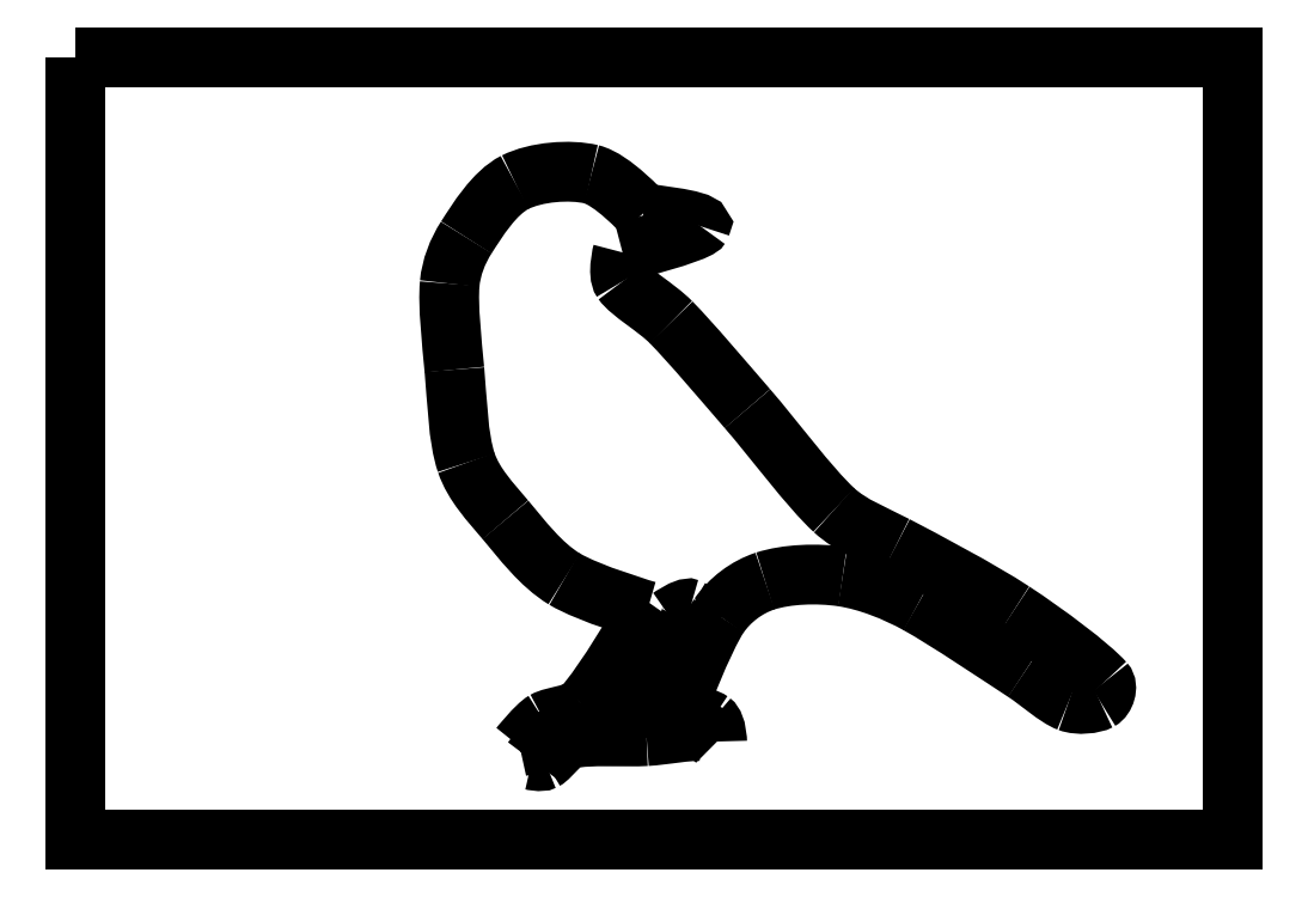
<metadata>
{"format":"dxf","ext":"dxf","renderer":"ezdxf+matplotlib","layout":"modelspace","background":"white","min_lineweight":24,"dpi":150}
</metadata>
<code>
0
SECTION
2
ENTITIES
0
SPLINE
8
0
70
8
71
3
72
8
73
4
74
0
40
0
40
0
40
0
40
0
40
1
40
1
40
1
40
1
10
570.8
20
214.1
30
0
10
570.8
20
214.1
30
0
10
533.2
20
160.3
30
0
10
525
20
145
30
0
0
SPLINE
8
0
70
8
71
3
72
8
73
4
74
0
40
0
40
0
40
0
40
0
40
1
40
1
40
1
40
1
10
525
20
145
30
0
10
522.4
20
140.2
30
0
10
518.6
20
127.2
30
0
10
518.6
20
127.2
30
0
0
LWPOLYLINE
8
0
90
4
70
1
10
0
20
752
30
0
10
1111
20
752
30
0
10
1111
20
0.5312
30
0
10
0
20
0.5312
30
0
0
SPLINE
8
0
70
8
71
3
72
8
73
4
74
0
40
0
40
0
40
0
40
0
40
1
40
1
40
1
40
1
10
588.5
20
208.3
30
0
10
588.5
20
208.3
30
0
10
594.1
20
220.5
30
0
10
589.8
20
222.4
30
0
0
SPLINE
8
0
70
8
71
3
72
8
73
4
74
0
40
0
40
0
40
0
40
0
40
1
40
1
40
1
40
1
10
589.8
20
222.4
30
0
10
585.5
20
224.2
30
0
10
570.8
20
214.1
30
0
10
570.8
20
214.1
30
0
0
LWPOLYLINE
8
0
90
3
70
0
10
518.6
20
127.2
30
0
10
543.7
20
126.9
30
0
10
588.5
20
208.3
30
0
0
SPLINE
8
0
70
8
71
3
72
8
73
4
74
0
40
0
40
0
40
0
40
0
40
1
40
1
40
1
40
1
10
600
20
589.6
30
0
10
603.3
20
595.8
30
0
10
544.9
20
602
30
0
10
544.9
20
602
30
0
0
SPLINE
8
0
70
8
71
3
72
8
73
4
74
0
40
0
40
0
40
0
40
0
40
1
40
1
40
1
40
1
10
544.9
20
602
30
0
10
544.9
20
602
30
0
10
515.3
20
634.6
30
0
10
495.1
20
639.5
30
0
0
SPLINE
8
0
70
8
71
3
72
8
73
4
74
0
40
0
40
0
40
0
40
0
40
1
40
1
40
1
40
1
10
495.1
20
639.5
30
0
10
474.5
20
644.5
30
0
10
441.7
20
641.9
30
0
10
421.7
20
631.8
30
0
0
SPLINE
8
0
70
8
71
3
72
8
73
4
74
0
40
0
40
0
40
0
40
0
40
1
40
1
40
1
40
1
10
421.7
20
631.8
30
0
10
401.7
20
621.7
30
0
10
385.4
20
595
30
0
10
375
20
578.8
30
0
0
SPLINE
8
0
70
8
71
3
72
8
73
4
74
0
40
0
40
0
40
0
40
0
40
1
40
1
40
1
40
1
10
375
20
578.8
30
0
10
366.5
20
565.6
30
0
10
360.5
20
550.2
30
0
10
359.1
20
534.5
30
0
0
SPLINE
8
0
70
8
71
3
72
8
73
4
74
0
40
0
40
0
40
0
40
0
40
1
40
1
40
1
40
1
10
359.1
20
534.5
30
0
10
357.1
20
513.4
30
0
10
361
20
479.4
30
0
10
363.6
20
452
30
0
0
SPLINE
8
0
70
8
71
3
72
8
73
4
74
0
40
0
40
0
40
0
40
0
40
1
40
1
40
1
40
1
10
363.6
20
452
30
0
10
366.2
20
423.3
30
0
10
366.8
20
386.5
30
0
10
375
20
362.5
30
0
0
SPLINE
8
0
70
8
71
3
72
8
73
4
74
0
40
0
40
0
40
0
40
0
40
1
40
1
40
1
40
1
10
375
20
362.5
30
0
10
382.1
20
341.6
30
0
10
398.2
20
324.7
30
0
10
412.5
20
307.8
30
0
0
SPLINE
8
0
70
8
71
3
72
8
73
4
74
0
40
0
40
0
40
0
40
0
40
1
40
1
40
1
40
1
10
412.5
20
307.8
30
0
10
428.2
20
289.3
30
0
10
446.2
20
264.9
30
0
10
469.1
20
251.1
30
0
0
SPLINE
8
0
70
8
71
3
72
8
73
4
74
0
40
0
40
0
40
0
40
0
40
1
40
1
40
1
40
1
10
469.1
20
251.1
30
0
10
493
20
236.7
30
0
10
548.7
20
220.5
30
0
10
548.7
20
220.5
30
0
0
SPLINE
8
0
70
8
71
3
72
8
73
4
74
0
40
0
40
0
40
0
40
0
40
1
40
1
40
1
40
1
10
548.7
20
220.5
30
0
10
548.7
20
220.5
30
0
10
505.1
20
146.7
30
0
10
487.5
20
128.9
30
0
0
SPLINE
8
0
70
8
71
3
72
8
73
4
74
0
40
0
40
0
40
0
40
0
40
1
40
1
40
1
40
1
10
487.5
20
128.9
30
0
10
478.1
20
119.4
30
0
10
459.5
20
120
30
0
10
450
20
114.5
30
0
0
SPLINE
8
0
70
8
71
3
72
8
73
4
74
0
40
0
40
0
40
0
40
0
40
1
40
1
40
1
40
1
10
450
20
114.5
30
0
10
442.2
20
110
30
0
10
426.3
20
90.12
30
0
10
426.3
20
90.12
30
0
0
LWPOLYLINE
8
0
90
1
70
1
10
570.8
20
214.1
30
0
0
SPLINE
8
0
70
8
71
3
72
8
73
4
74
0
40
0
40
0
40
0
40
0
40
1
40
1
40
1
40
1
10
438
20
77
30
0
10
438
20
77
30
0
10
446.5
20
75.08
30
0
10
450
20
77
30
0
0
SPLINE
8
0
70
8
71
3
72
8
73
4
74
0
40
0
40
0
40
0
40
0
40
1
40
1
40
1
40
1
10
450
20
77
30
0
10
456.3
20
80.46
30
0
10
465.2
20
95.2
30
0
10
476
20
97.75
30
0
0
SPLINE
8
0
70
8
71
3
72
8
73
4
74
0
40
0
40
0
40
0
40
0
40
1
40
1
40
1
40
1
10
476
20
97.75
30
0
10
492.4
20
101.6
30
0
10
527.4
20
98.96
30
0
10
548
20
100.2
30
0
0
SPLINE
8
0
70
8
71
3
72
8
73
4
74
0
40
0
40
0
40
0
40
0
40
1
40
1
40
1
40
1
10
548
20
100.2
30
0
10
565.4
20
101.2
30
0
10
588.7
20
105.9
30
0
10
600
20
105
30
0
0
SPLINE
8
0
70
8
71
3
72
8
73
4
74
0
40
0
40
0
40
0
40
0
40
1
40
1
40
1
40
1
10
600
20
105
30
0
10
606.2
20
104.5
30
0
10
615.9
20
94.98
30
0
10
615.9
20
94.98
30
0
0
SPLINE
8
0
70
8
71
3
72
8
73
4
74
0
40
0
40
0
40
0
40
0
40
1
40
1
40
1
40
1
10
615.9
20
94.98
30
0
10
615.9
20
94.98
30
0
10
615.4
20
110.5
30
0
10
610
20
114.5
30
0
0
SPLINE
8
0
70
8
71
3
72
8
73
4
74
0
40
0
40
0
40
0
40
0
40
1
40
1
40
1
40
1
10
610
20
114.5
30
0
10
603.3
20
119.4
30
0
10
576.1
20
124.4
30
0
10
576.1
20
124.4
30
0
0
SPLINE
8
0
70
8
71
3
72
8
73
4
74
0
40
0
40
0
40
0
40
0
40
1
40
1
40
1
40
1
10
576.1
20
124.4
30
0
10
576.1
20
124.4
30
0
10
603.3
20
195
30
0
10
617.6
20
215.8
30
0
0
SPLINE
8
0
70
8
71
3
72
8
73
4
74
0
40
0
40
0
40
0
40
0
40
1
40
1
40
1
40
1
10
617.6
20
215.8
30
0
10
628.1
20
231
30
0
10
644.3
20
243.3
30
0
10
661.9
20
249
30
0
0
SPLINE
8
0
70
8
71
3
72
8
73
4
74
0
40
0
40
0
40
0
40
0
40
1
40
1
40
1
40
1
10
661.9
20
249
30
0
10
682.5
20
255.7
30
0
10
711.9
20
256.9
30
0
10
736.3
20
253.2
30
0
0
SPLINE
8
0
70
8
71
3
72
8
73
4
74
0
40
0
40
0
40
0
40
0
40
1
40
1
40
1
40
1
10
736.3
20
253.2
30
0
10
760.5
20
249.6
30
0
10
787.2
20
238.9
30
0
10
808.6
20
227
30
0
0
SPLINE
8
0
70
8
71
3
72
8
73
4
74
0
40
0
40
0
40
0
40
0
40
1
40
1
40
1
40
1
10
808.6
20
227
30
0
10
837
20
211.3
30
0
10
887
20
177.4
30
0
10
911.1
20
161.8
30
0
0
SPLINE
8
0
70
8
71
3
72
8
73
4
74
0
40
0
40
0
40
0
40
0
40
1
40
1
40
1
40
1
10
911.1
20
161.8
30
0
10
925.4
20
152.5
30
0
10
941.3
20
137.6
30
0
10
953.3
20
133.1
30
0
0
SPLINE
8
0
70
8
71
3
72
8
73
4
74
0
40
0
40
0
40
0
40
0
40
1
40
1
40
1
40
1
10
953.3
20
133.1
30
0
10
962.6
20
129.5
30
0
10
977.4
20
131.3
30
0
10
983.1
20
134.4
30
0
0
SPLINE
8
0
70
8
71
3
72
8
73
4
74
0
40
0
40
0
40
0
40
0
40
1
40
1
40
1
40
1
10
983.1
20
134.4
30
0
10
988.4
20
137.4
30
0
10
991.6
20
147.5
30
0
10
987.6
20
152
30
0
0
SPLINE
8
0
70
8
71
3
72
8
73
4
74
0
40
0
40
0
40
0
40
0
40
1
40
1
40
1
40
1
10
987.6
20
152
30
0
10
973.7
20
167.4
30
0
10
932.2
20
198.6
30
0
10
900
20
219.7
30
0
0
SPLINE
8
0
70
8
71
3
72
8
73
4
74
0
40
0
40
0
40
0
40
0
40
1
40
1
40
1
40
1
10
900
20
219.7
30
0
10
866.7
20
241.5
30
0
10
816.2
20
267.9
30
0
10
787.5
20
282.9
30
0
0
SPLINE
8
0
70
8
71
3
72
8
73
4
74
0
40
0
40
0
40
0
40
0
40
1
40
1
40
1
40
1
10
787.5
20
282.9
30
0
10
767.2
20
293.5
30
0
10
744.8
20
301.7
30
0
10
728
20
317.2
30
0
0
SPLINE
8
0
70
8
71
3
72
8
73
4
74
0
40
0
40
0
40
0
40
0
40
1
40
1
40
1
40
1
10
728
20
317.2
30
0
10
704.2
20
339.1
30
0
10
671
20
384.4
30
0
10
644.9
20
414.5
30
0
0
SPLINE
8
0
70
8
71
3
72
8
73
4
74
0
40
0
40
0
40
0
40
0
40
1
40
1
40
1
40
1
10
644.9
20
414.5
30
0
10
620.7
20
442.4
30
0
10
591.6
20
477.1
30
0
10
571.6
20
497.5
30
0
0
SPLINE
8
0
70
8
71
3
72
8
73
4
74
0
40
0
40
0
40
0
40
0
40
1
40
1
40
1
40
1
10
571.6
20
497.5
30
0
10
557.4
20
512
30
0
10
532.8
20
525.4
30
0
10
525
20
536.6
30
0
0
SPLINE
8
0
70
8
71
3
72
8
73
4
74
0
40
0
40
0
40
0
40
0
40
1
40
1
40
1
40
1
10
525
20
536.6
30
0
10
519.7
20
544.2
30
0
10
525
20
564.5
30
0
10
525
20
564.5
30
0
0
SPLINE
8
0
70
8
71
3
72
8
73
4
74
0
40
0
40
0
40
0
40
0
40
1
40
1
40
1
40
1
10
525
20
564.5
30
0
10
525
20
564.5
30
0
10
596.7
20
583.3
30
0
10
600
20
589.6
30
0
0
LWPOLYLINE
8
0
90
3
70
0
10
426.3
20
90.12
30
0
10
452
20
95.75
30
0
10
438
20
77
30
0
0
LWPOLYLINE
8
0
90
1
70
1
10
600
20
589.6
30
0
0
ENDSEC
0
EOF

</code>
